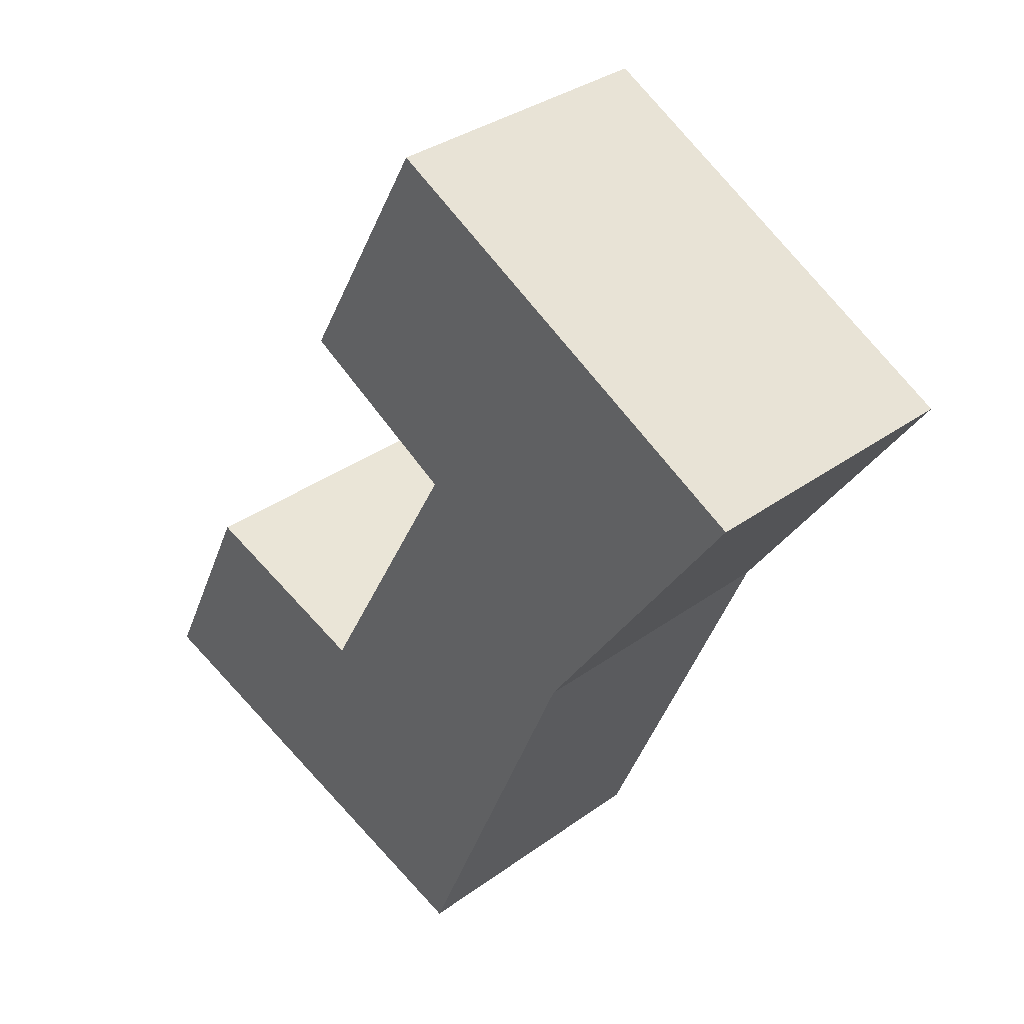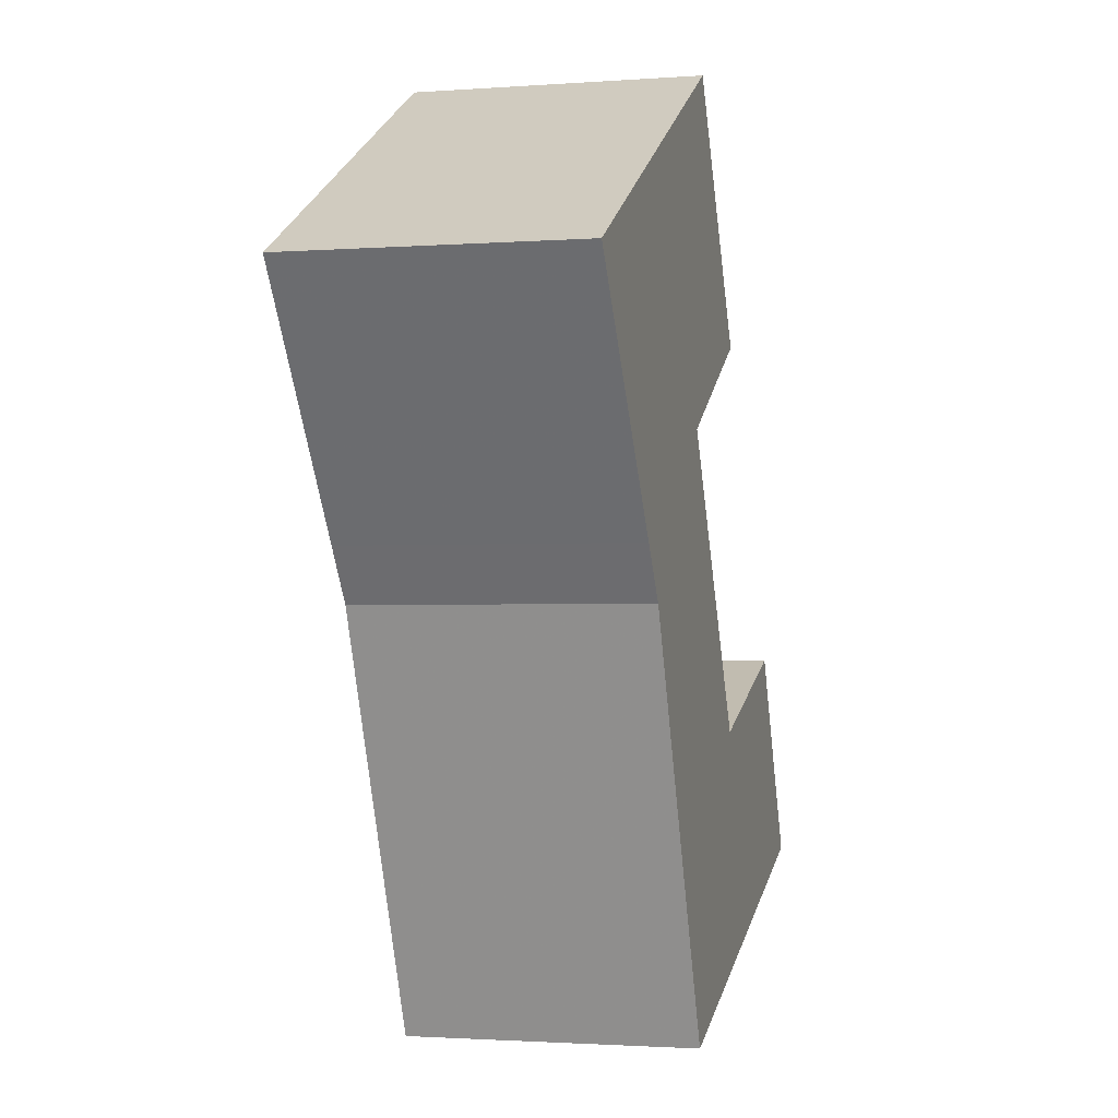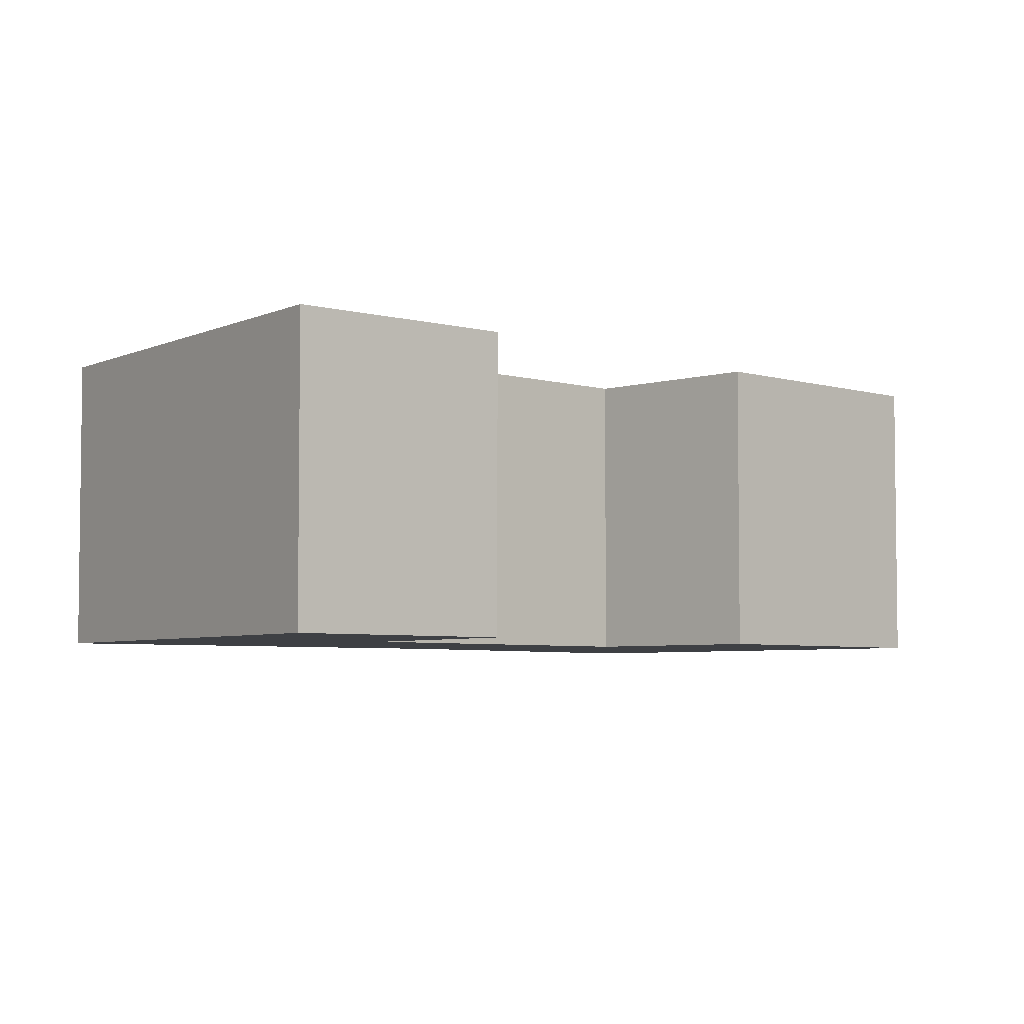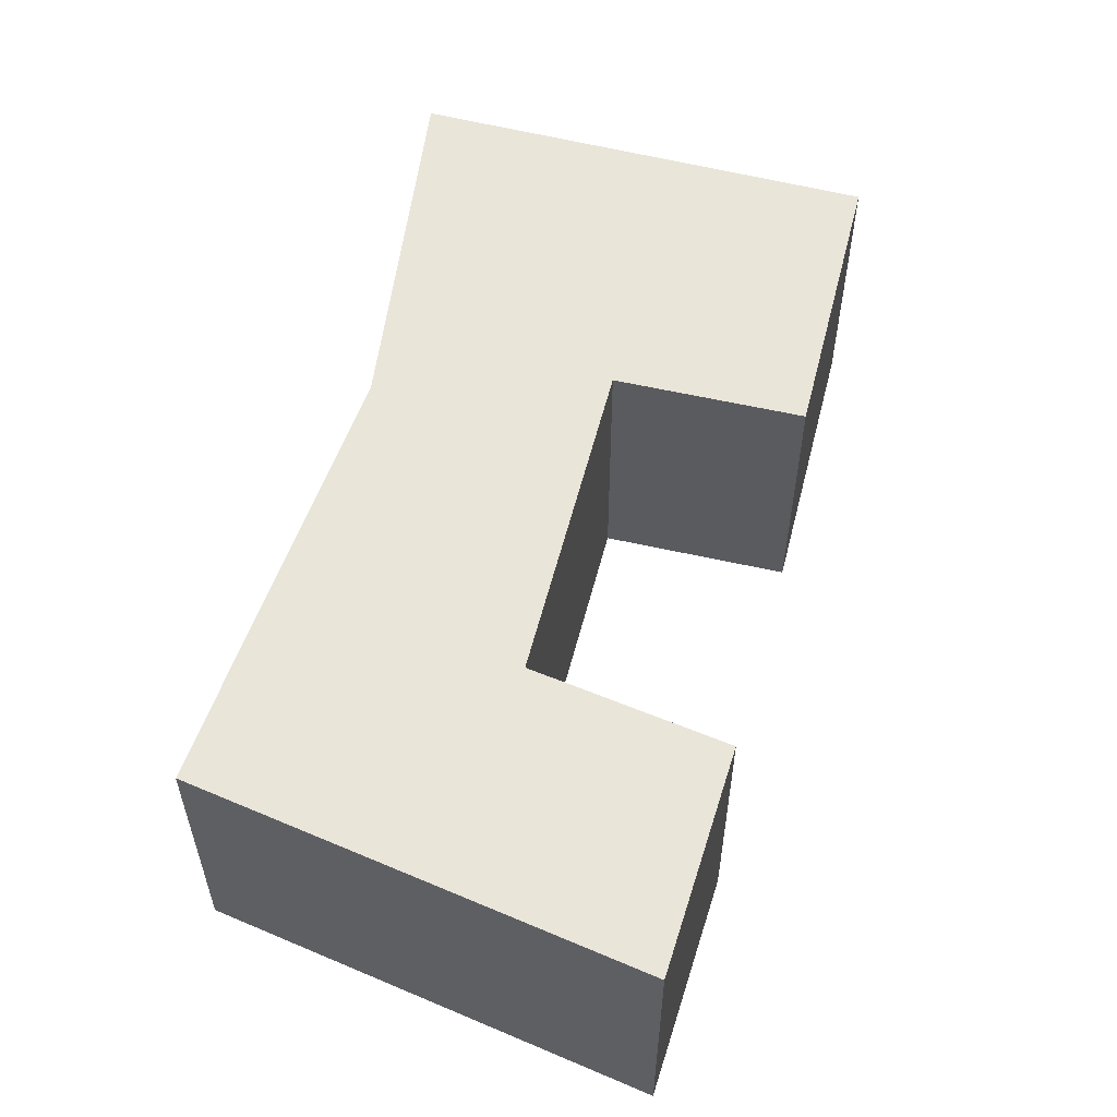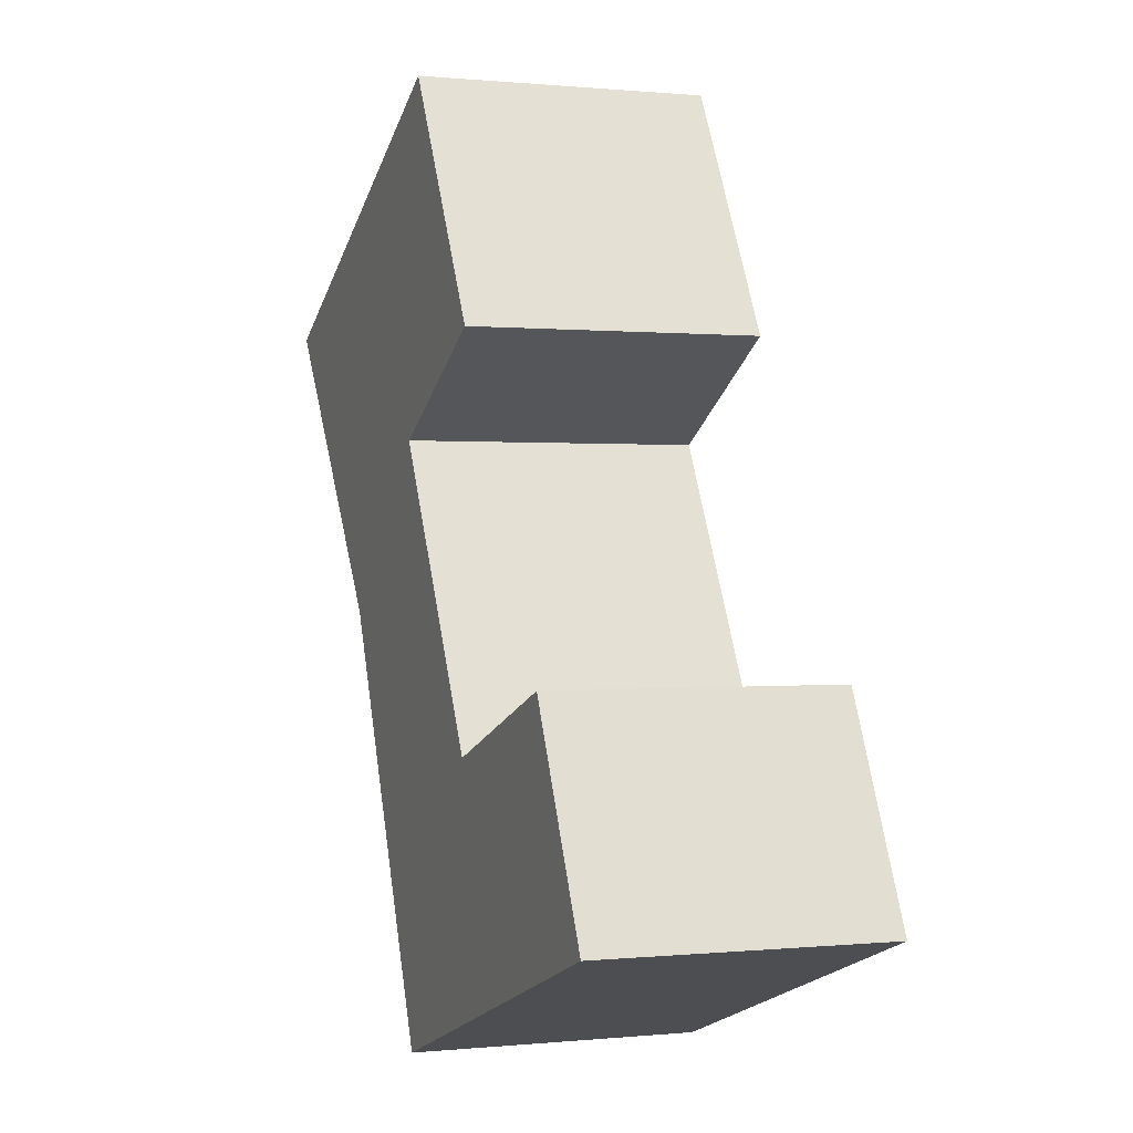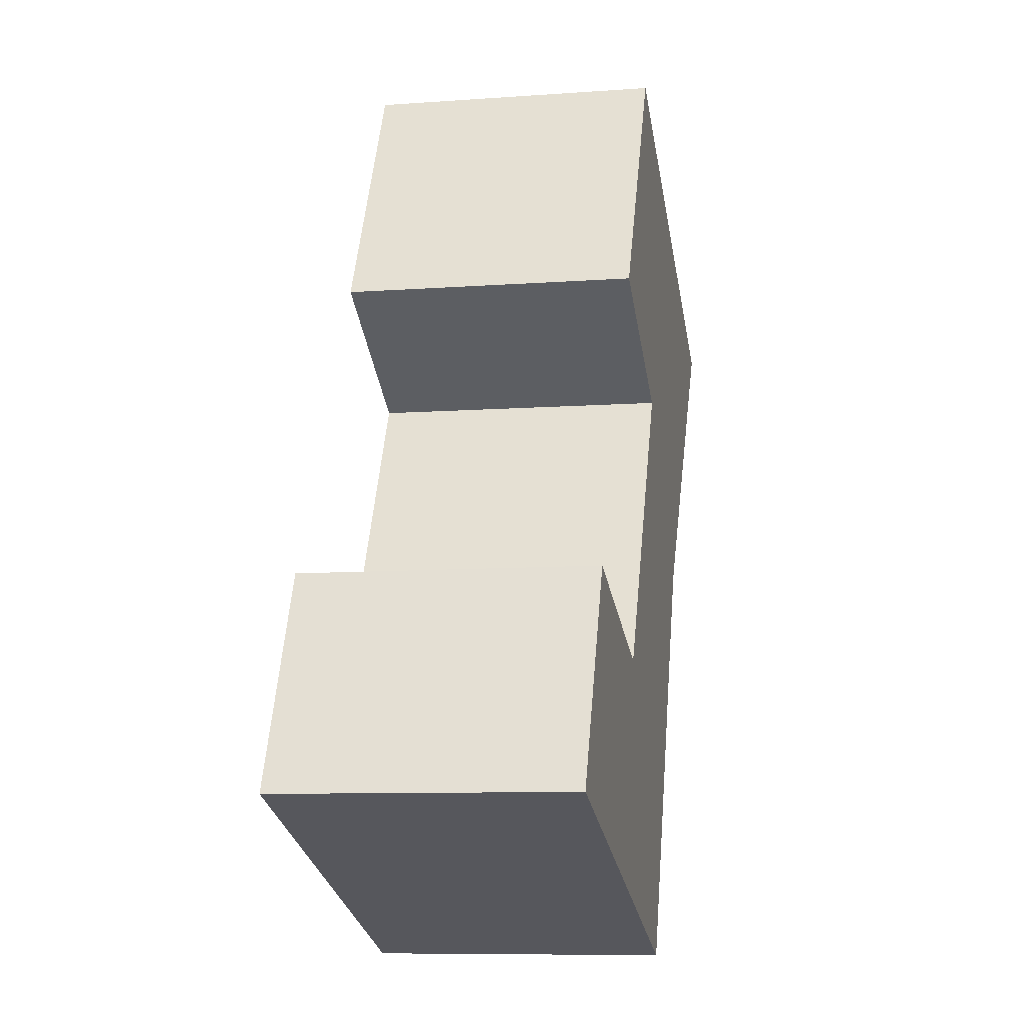
<metadata>
{"format":"obj","ext":"obj","renderer":"f3d","projection":"perspective","resolution":1024,"background":"white","views":[{"elev":33.9,"azim":45.5,"up":"+Z"},{"elev":-1.8,"azim":105.0,"up":"+Z"},{"elev":-4.7,"azim":-105.6,"up":"+Y"},{"elev":58.5,"azim":-137.0,"up":"+Y"},{"elev":0.3,"azim":-111.0,"up":"+Z"},{"elev":-8.8,"azim":-78.8,"up":"+Z"}]}
</metadata>
<code>
v 0.815 -0.04193 1.271
v 0.8409 -0.04193 1.325
v 0.8906 -0.04193 1.307
v 0.929 -0.04193 1.232
v 0.9312 -0.04193 1.382
v 0.8885 -0.04193 1.407
v 0.9237 -0.04193 1.47
v 0.9742 -0.04193 1.339
v 0.9837 -0.04193 1.352
v 1.027 -0.04193 1.414
v 0.8906 -0.117 1.307
v 0.8409 -0.117 1.325
v 0.815 -0.117 1.271
v 0.929 -0.117 1.232
v 0.9237 -0.117 1.47
v 0.8885 -0.117 1.407
v 0.9312 -0.117 1.382
v 0.9742 -0.117 1.339
v 0.9837 -0.117 1.352
v 1.027 -0.117 1.414
v 0.929 -0.117 1.232
v 0.815 -0.117 1.271
v 0.815 -0.04193 1.271
v 0.929 -0.04193 1.232
v 0.9742 -0.117 1.339
v 0.929 -0.117 1.232
v 0.929 -0.04193 1.232
v 0.9742 -0.04193 1.339
v 0.9837 -0.117 1.352
v 0.9742 -0.117 1.339
v 0.9742 -0.04193 1.339
v 0.9837 -0.04193 1.352
v 1.027 -0.117 1.414
v 0.9837 -0.117 1.352
v 0.9837 -0.04193 1.352
v 1.027 -0.04193 1.414
v 0.9237 -0.117 1.47
v 1.027 -0.117 1.414
v 1.027 -0.04193 1.414
v 0.9237 -0.04193 1.47
v 0.8885 -0.117 1.407
v 0.9237 -0.117 1.47
v 0.9237 -0.04193 1.47
v 0.8885 -0.04193 1.407
v 0.9312 -0.117 1.382
v 0.8885 -0.117 1.407
v 0.8885 -0.04193 1.407
v 0.9312 -0.04193 1.382
v 0.8906 -0.117 1.307
v 0.9312 -0.117 1.382
v 0.9312 -0.04193 1.382
v 0.8906 -0.04193 1.307
v 0.8409 -0.117 1.325
v 0.8906 -0.117 1.307
v 0.8906 -0.04193 1.307
v 0.8409 -0.04193 1.325
v 0.815 -0.117 1.271
v 0.8409 -0.117 1.325
v 0.8409 -0.04193 1.325
v 0.815 -0.04193 1.271
f 1 2 3
f 4 1 3
f 4 3 5
f 5 6 7
f 8 4 5
f 8 5 7
f 9 8 7
f 10 9 7
f 11 12 13
f 11 13 14
f 15 16 17
f 17 11 14
f 17 14 18
f 15 17 18
f 15 18 19
f 20 15 19
f 21 22 23
f 21 23 24
f 25 26 27
f 25 27 28
f 29 30 31
f 29 31 32
f 33 34 35
f 33 35 36
f 37 38 39
f 37 39 40
f 41 42 43
f 41 43 44
f 45 46 47
f 45 47 48
f 49 50 51
f 49 51 52
f 53 54 55
f 53 55 56
f 57 58 59
f 57 59 60

</code>
